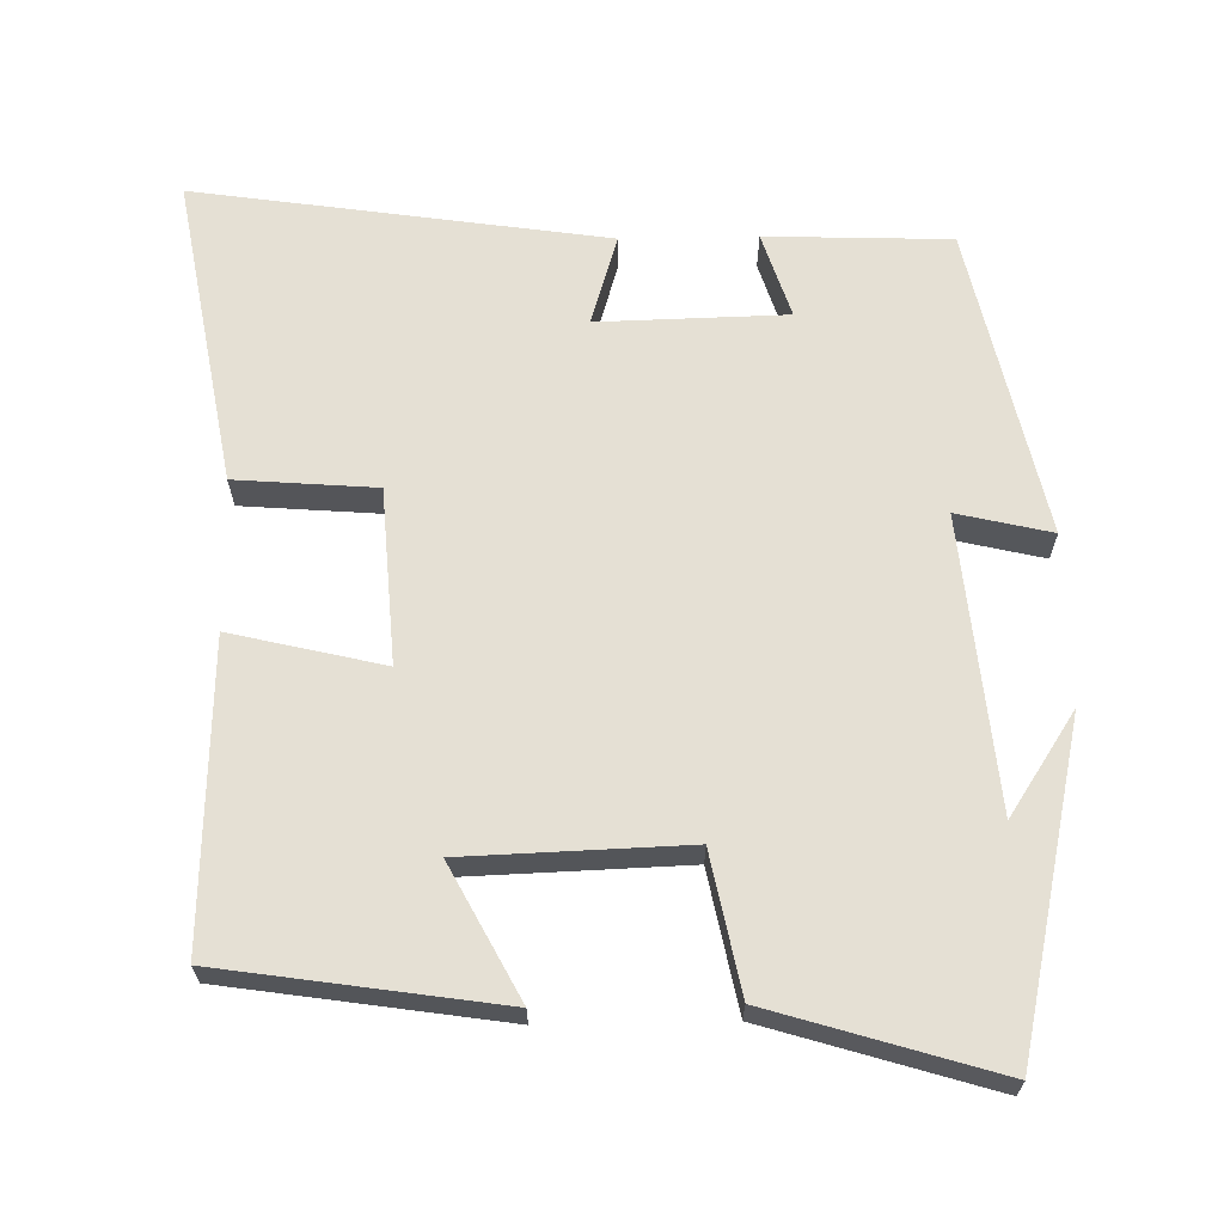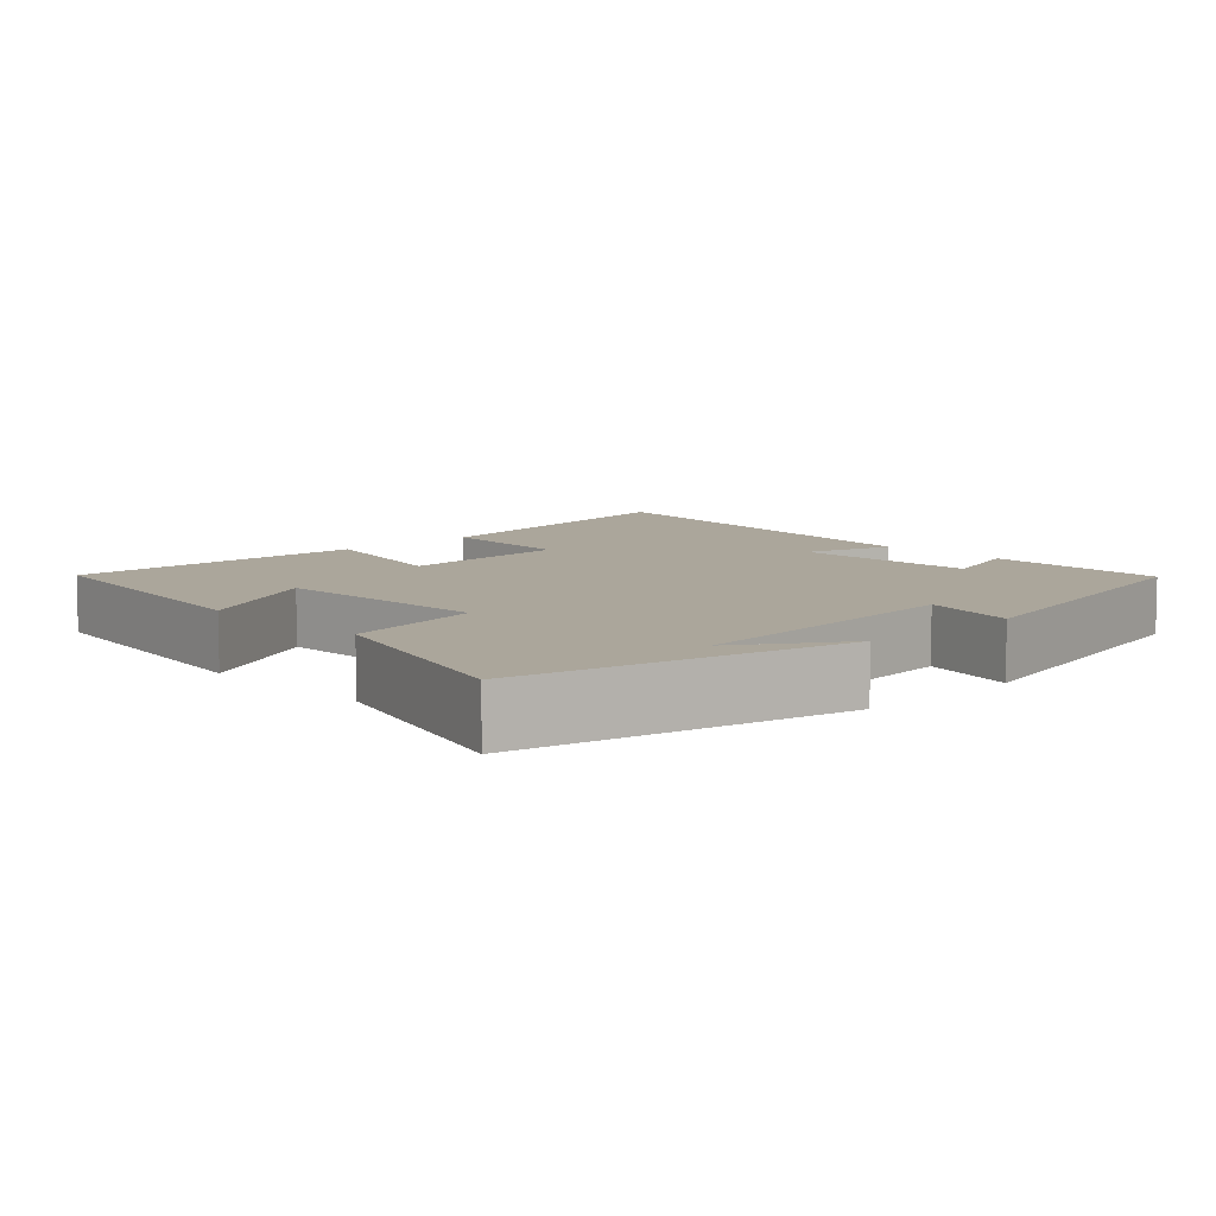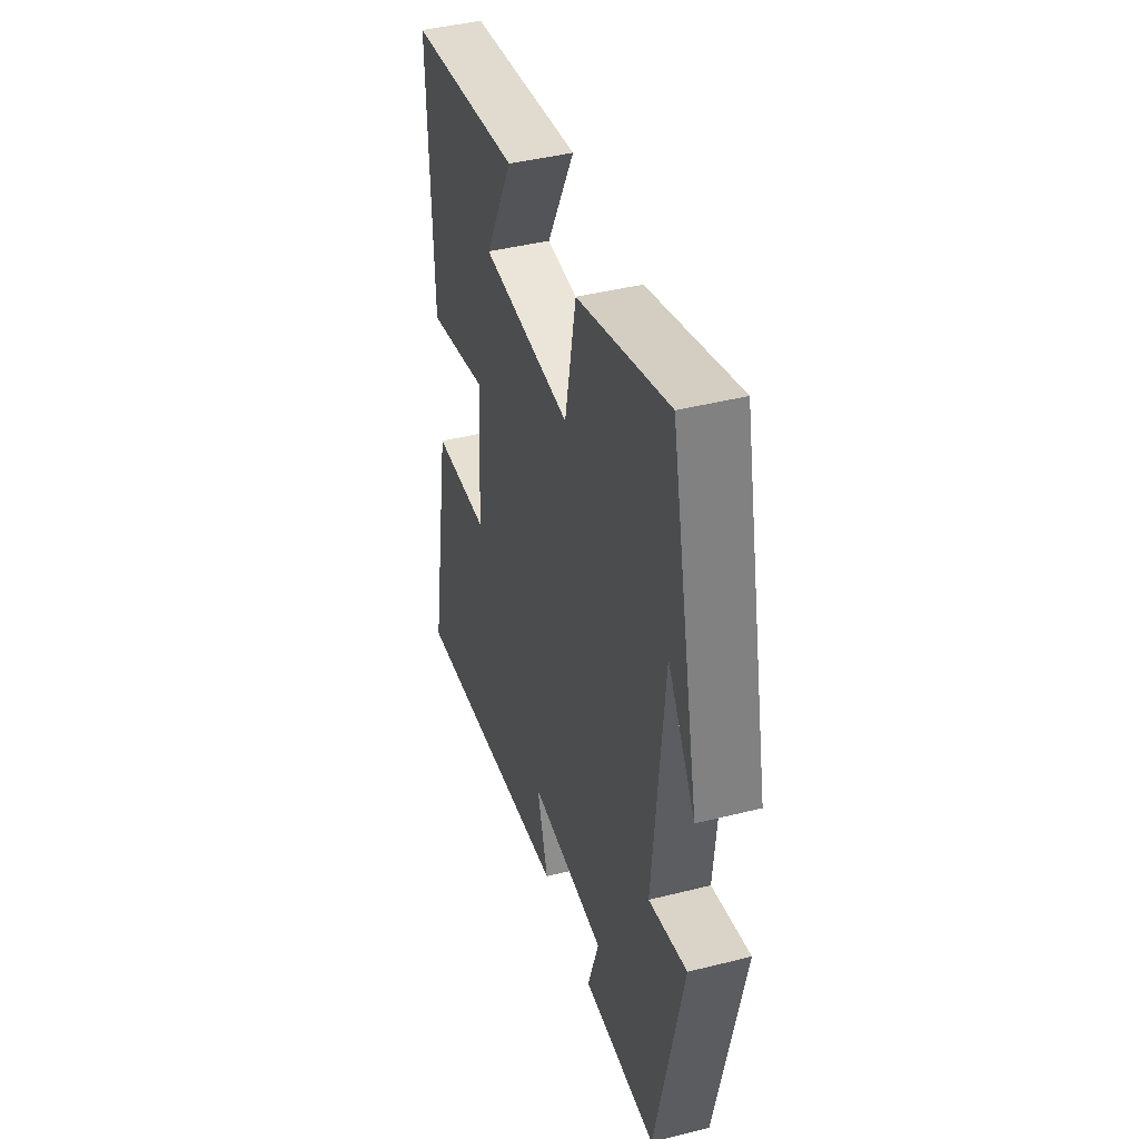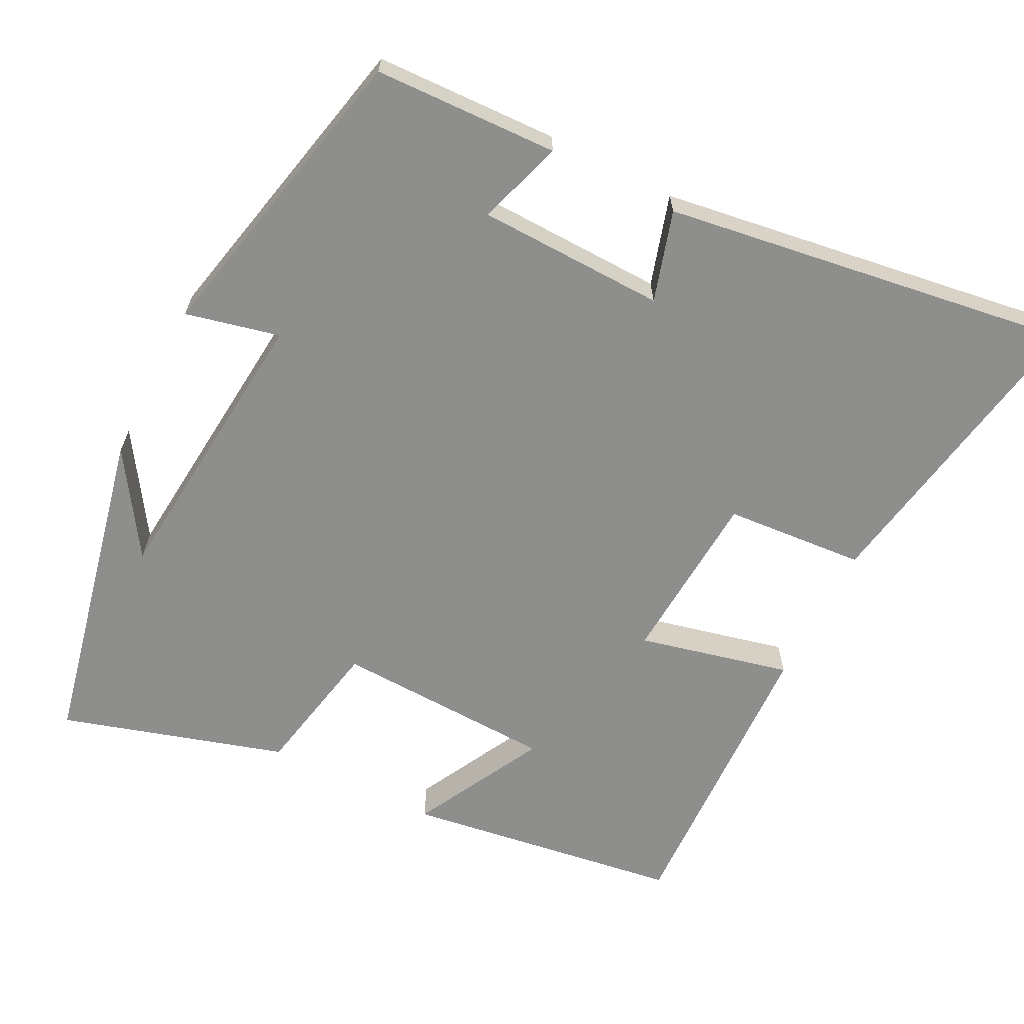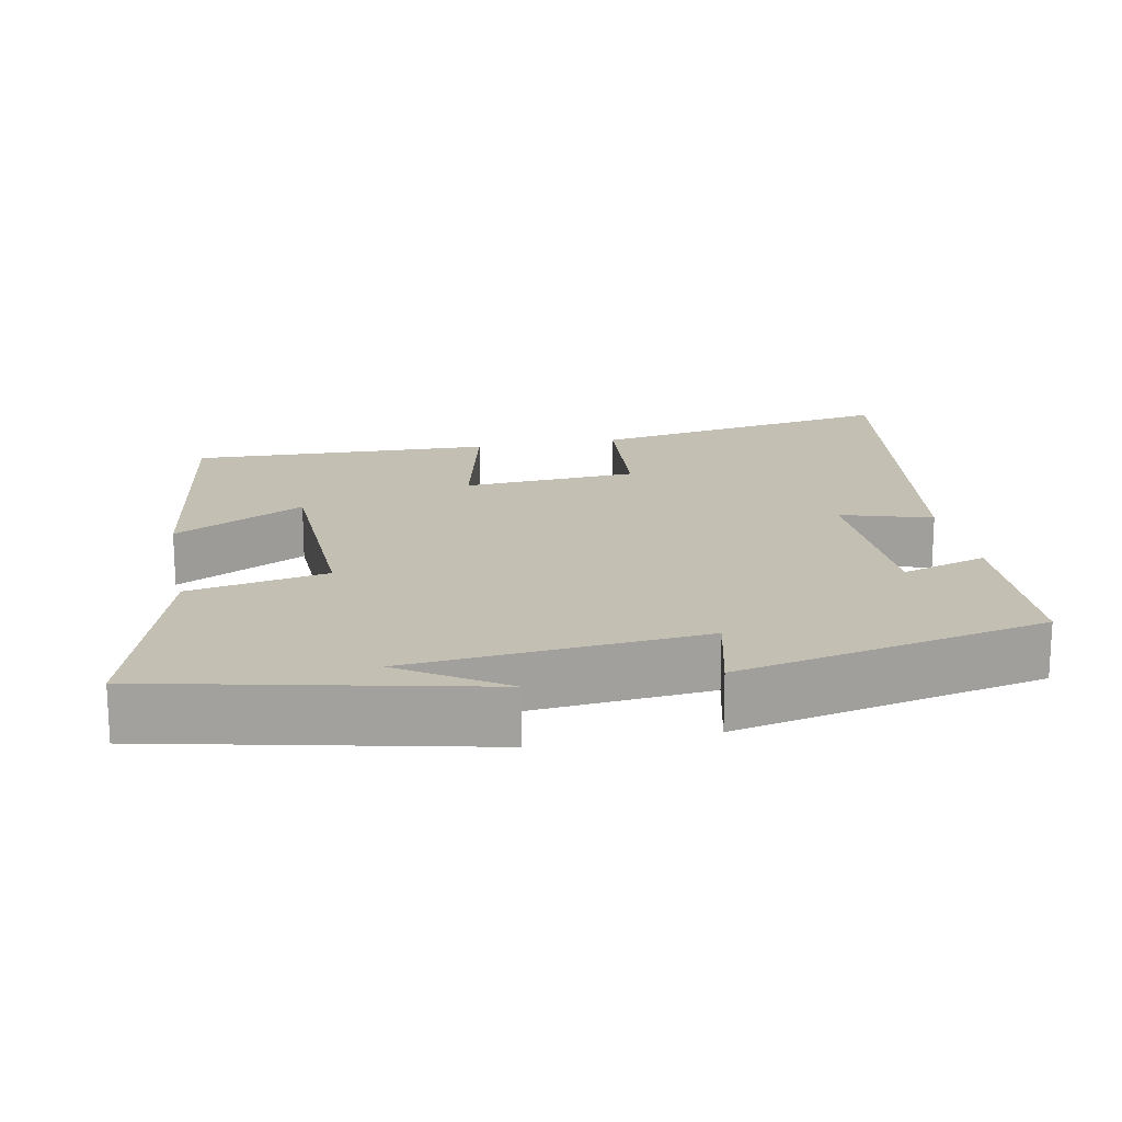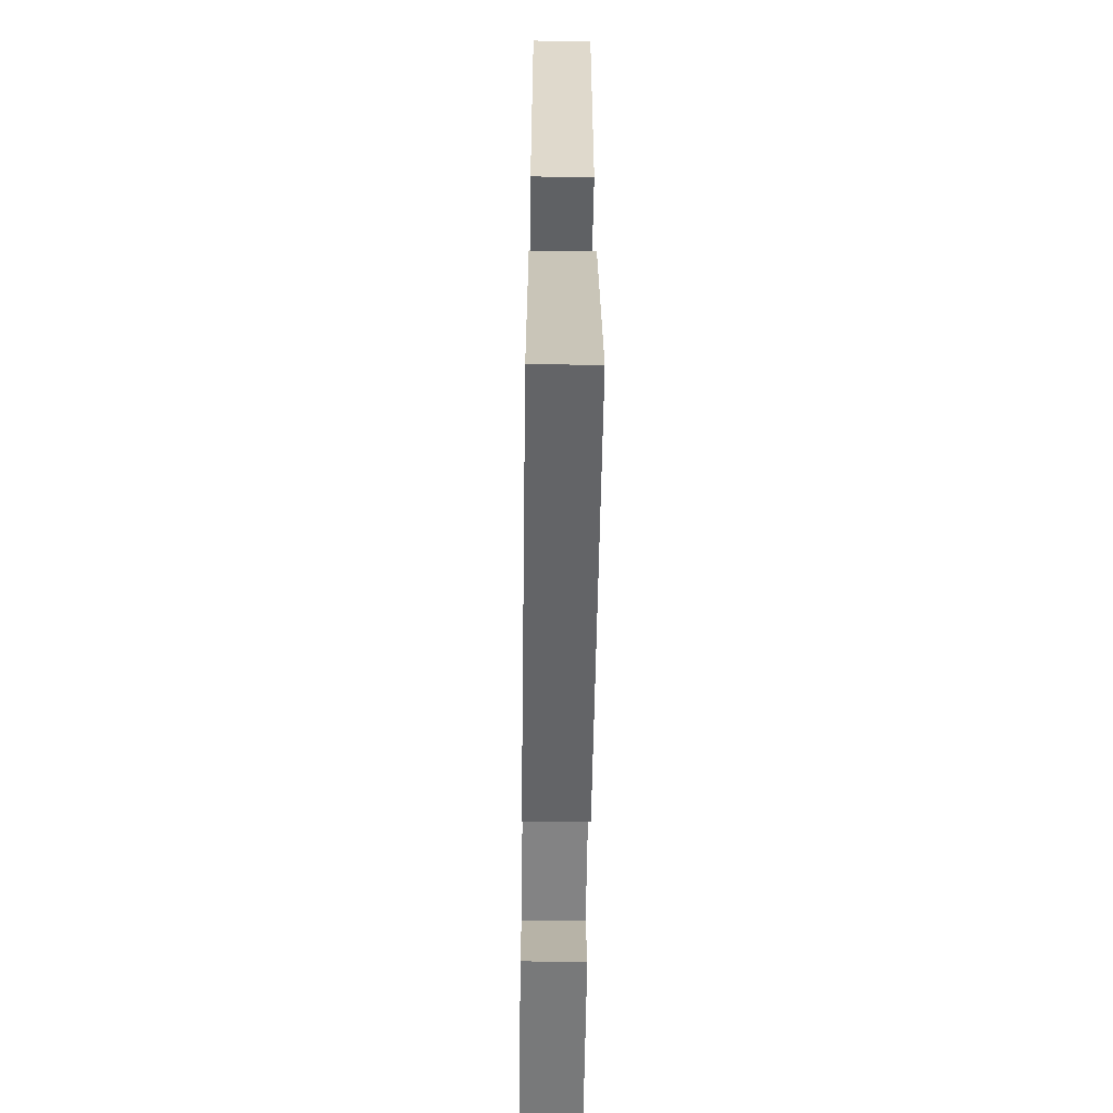
<metadata>
{"format":"obj","ext":"obj","renderer":"f3d","projection":"perspective","resolution":1024,"background":"white","views":[{"elev":65.3,"azim":-1.1,"up":"+Y"},{"elev":8.0,"azim":46.0,"up":"+Y"},{"elev":42.6,"azim":73.3,"up":"+Z"},{"elev":-64.9,"azim":153.0,"up":"+Y"},{"elev":17.7,"azim":78.9,"up":"+Y"},{"elev":-59.8,"azim":-90.8,"up":"+Z"}]}
</metadata>
<code>
v 0.403 0.07 0.592
v 0.5 0.07 0.153
v 0.409 0.07 0.291
v 0.373 0.07 -0.103
v 0.5 0.07 -0.073
v 0.409 0.07 -0.491
v 0.16 0.07 -0.5
v 0.197 0.07 -0.384
v -0.057 0.07 -0.378
v -0.02 0.07 -0.5
v -0.574 0.07 -0.583
v -0.5 0.07 -0.165
v -0.311 0.07 -0.15
v -0.295 0.07 0.086
v -0.5 0.07 0.037
v -0.514 0.07 0.444
v -0.141 0.07 0.5
v -0.234 0.07 0.323
v 0.064 0.07 0.313
v 0.101 0.07 0.5
v 0.403 0 0.592
v 0.5 0 0.153
v 0.409 0 0.291
v 0.373 0 -0.103
v 0.5 0 -0.073
v 0.409 0 -0.491
v 0.16 0 -0.5
v 0.197 0 -0.384
v -0.057 0 -0.378
v -0.02 0 -0.5
v -0.574 0 -0.583
v -0.5 0 -0.165
v -0.311 0 -0.15
v -0.295 0 0.086
v -0.5 0 0.037
v -0.514 0 0.444
v -0.141 0 0.5
v -0.234 0 0.323
v 0.064 0 0.313
v 0.101 0 0.5
f 19 20 1
f 15 16 17 18
f 14 15 18 19
f 13 14 19
f 11 12 13
f 10 11 13
f 9 10 13
f 13 19 1
f 9 13 1
f 8 9 1
f 6 7 8
f 5 6 8
f 4 5 8
f 3 4 8 1
f 1 2 3
f 21 40 39
f 38 37 36 35
f 39 38 35 34
f 39 34 33
f 33 32 31
f 33 31 30
f 33 30 29
f 21 39 33
f 21 33 29
f 21 29 28
f 28 27 26
f 28 26 25
f 28 25 24
f 21 28 24 23
f 23 22 21
f 1 21 22 2
f 2 22 23 3
f 3 23 24 4
f 4 24 25 5
f 5 25 26 6
f 6 26 27 7
f 7 27 28 8
f 8 28 29 9
f 9 29 30 10
f 10 30 31 11
f 11 31 32 12
f 12 32 33 13
f 13 33 34 14
f 14 34 35 15
f 15 35 36 16
f 16 36 37 17
f 17 37 38 18
f 18 38 39 19
f 19 39 40 20
f 20 40 21 1

</code>
